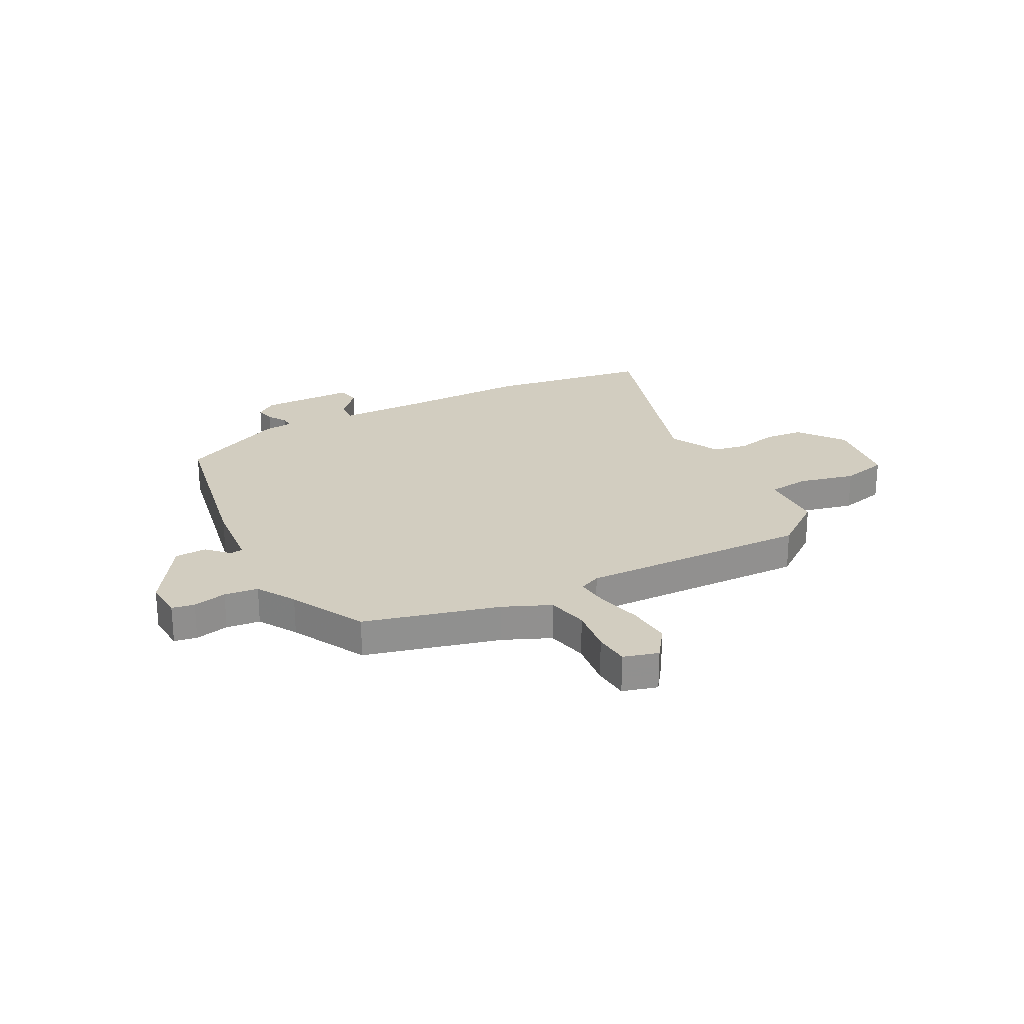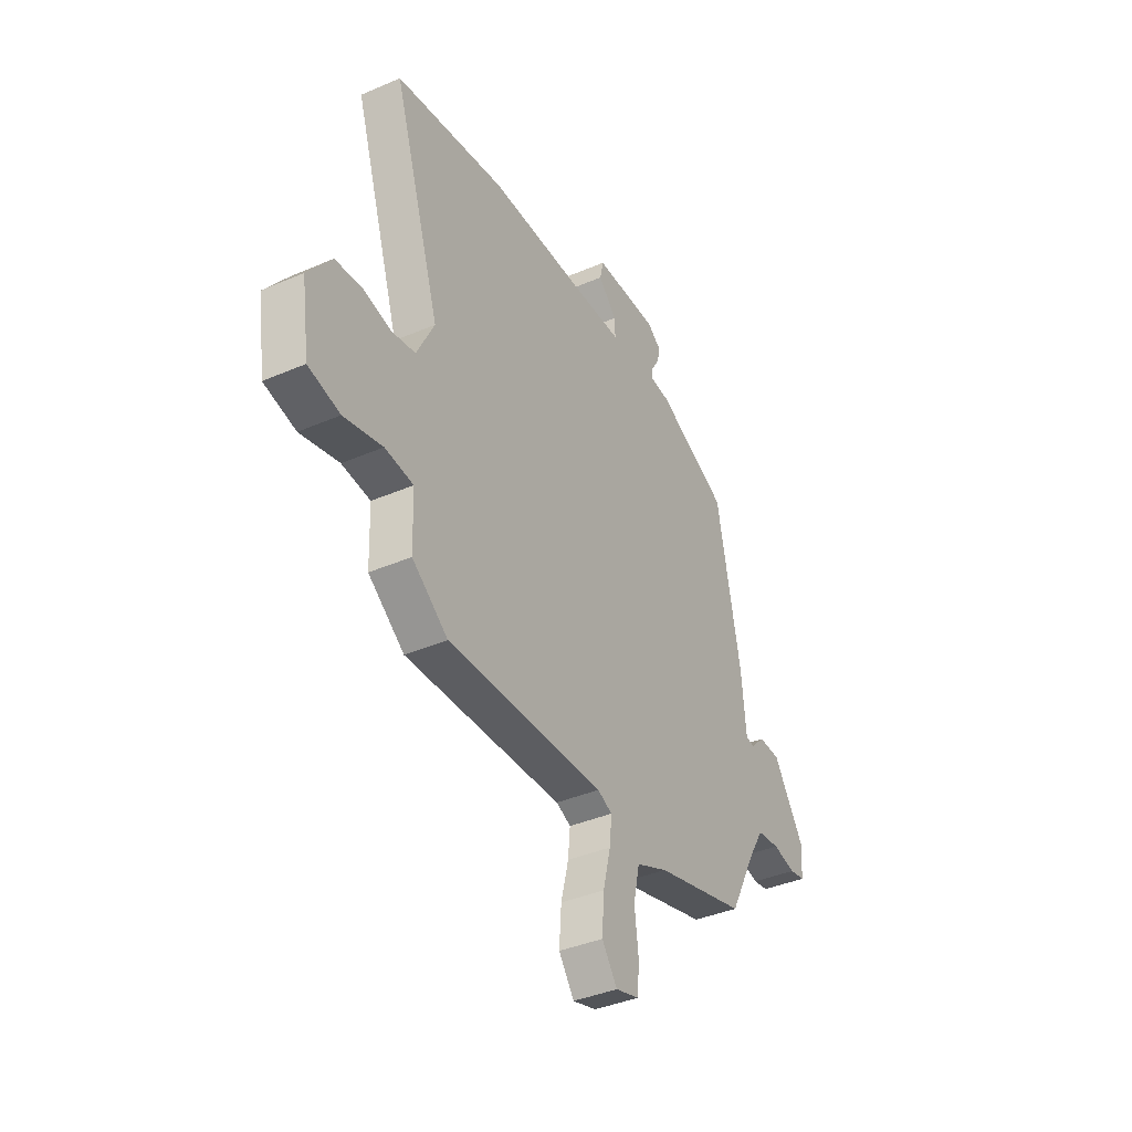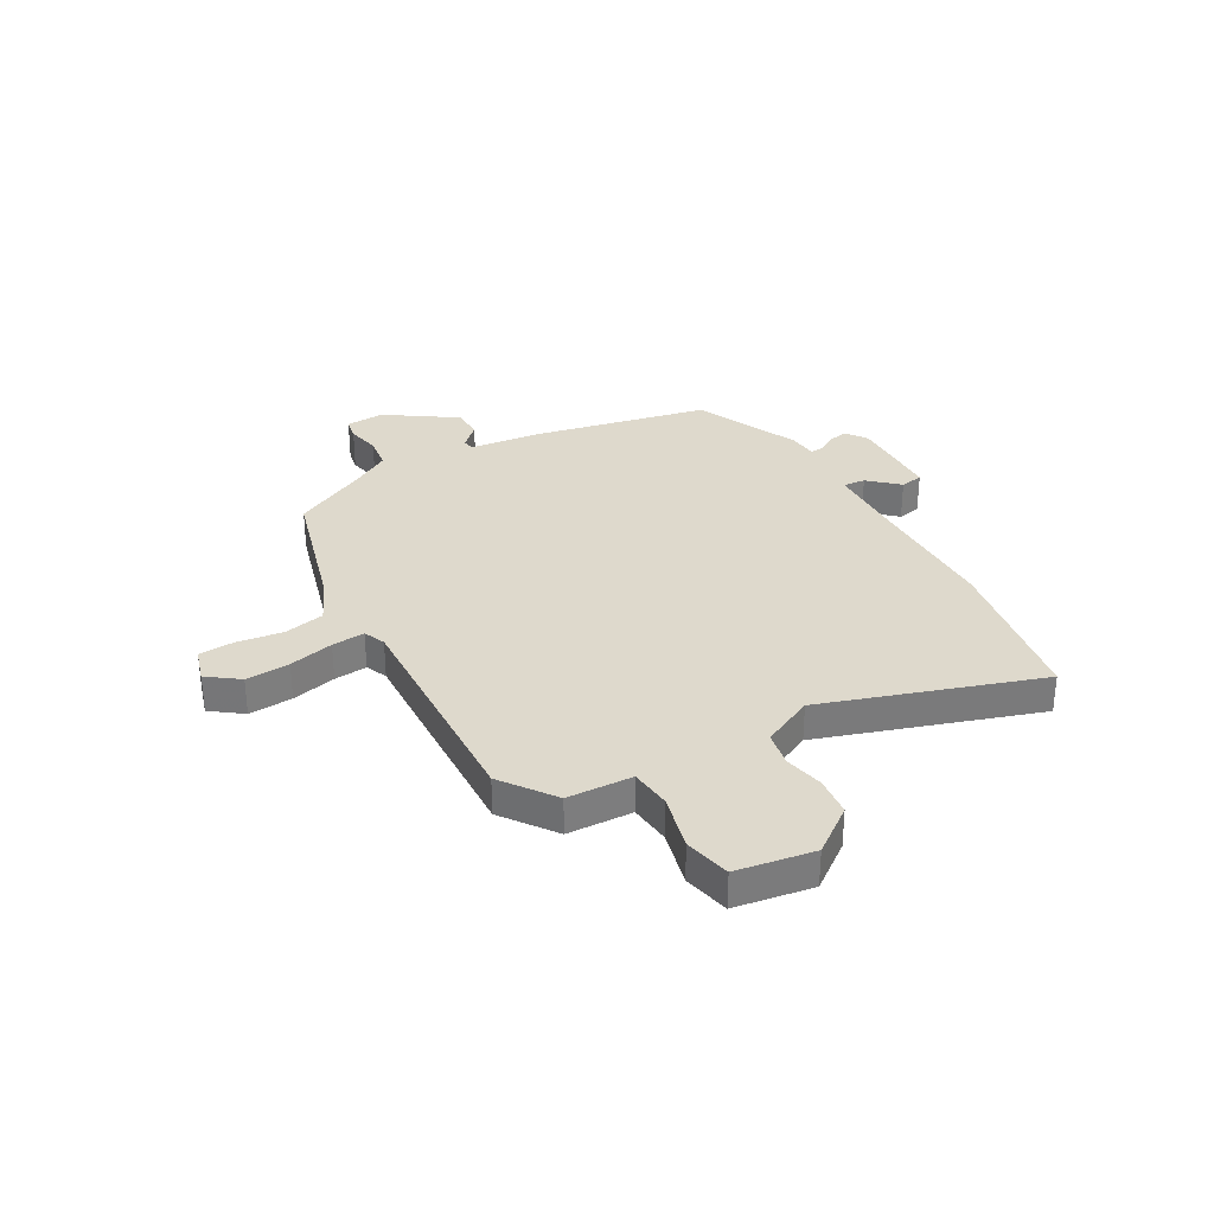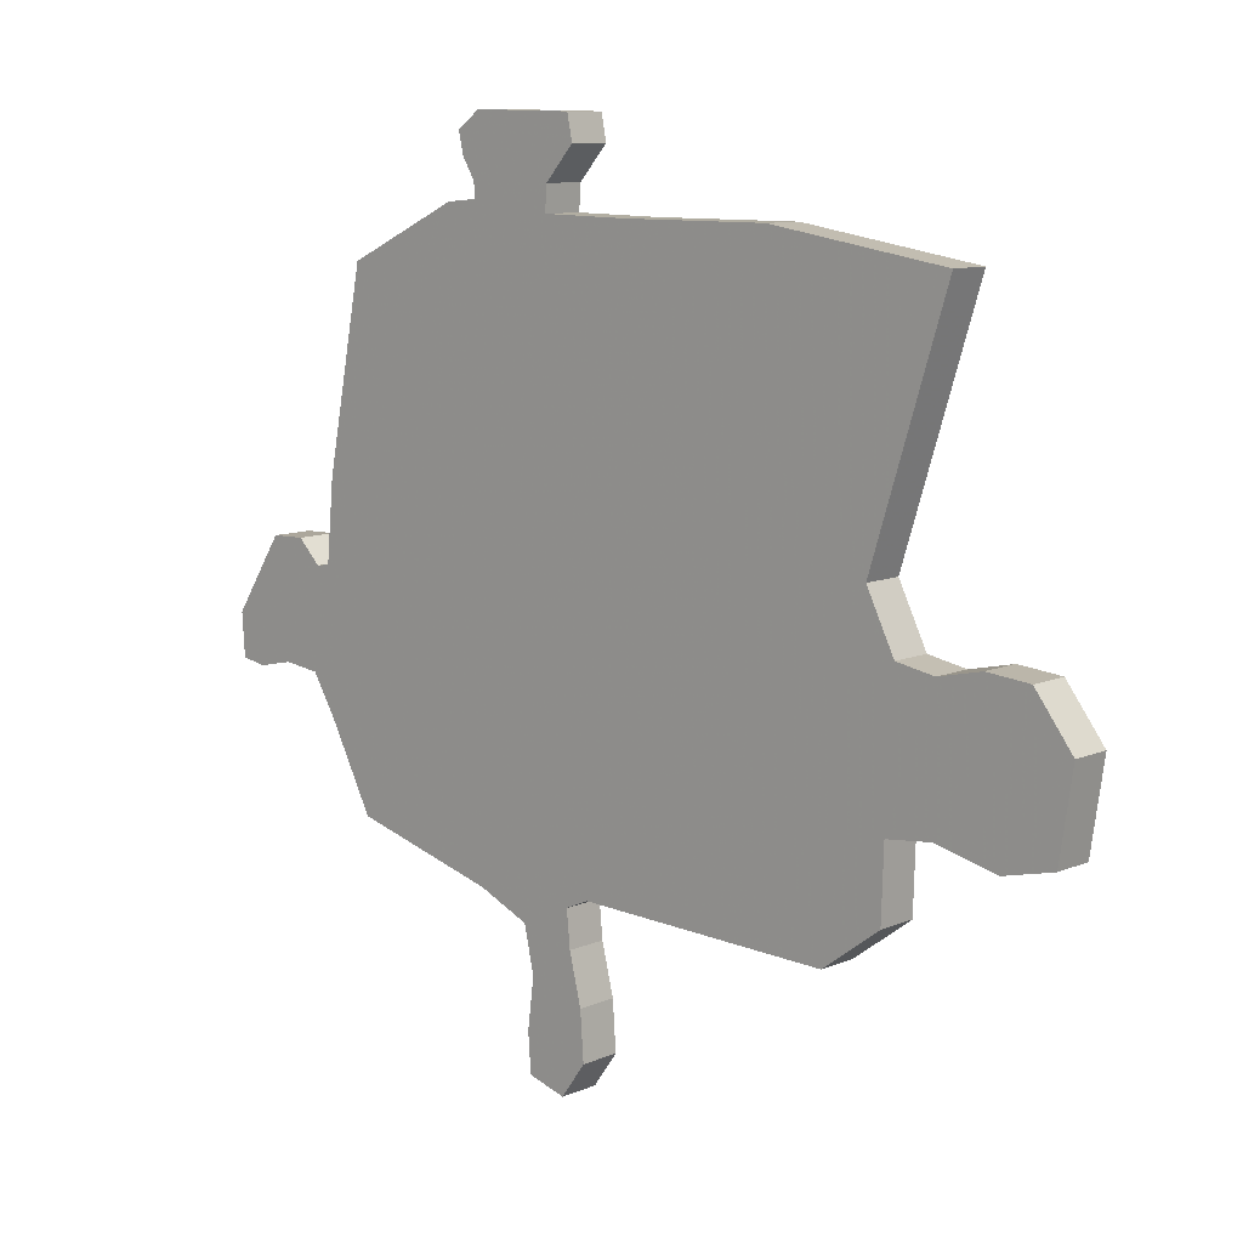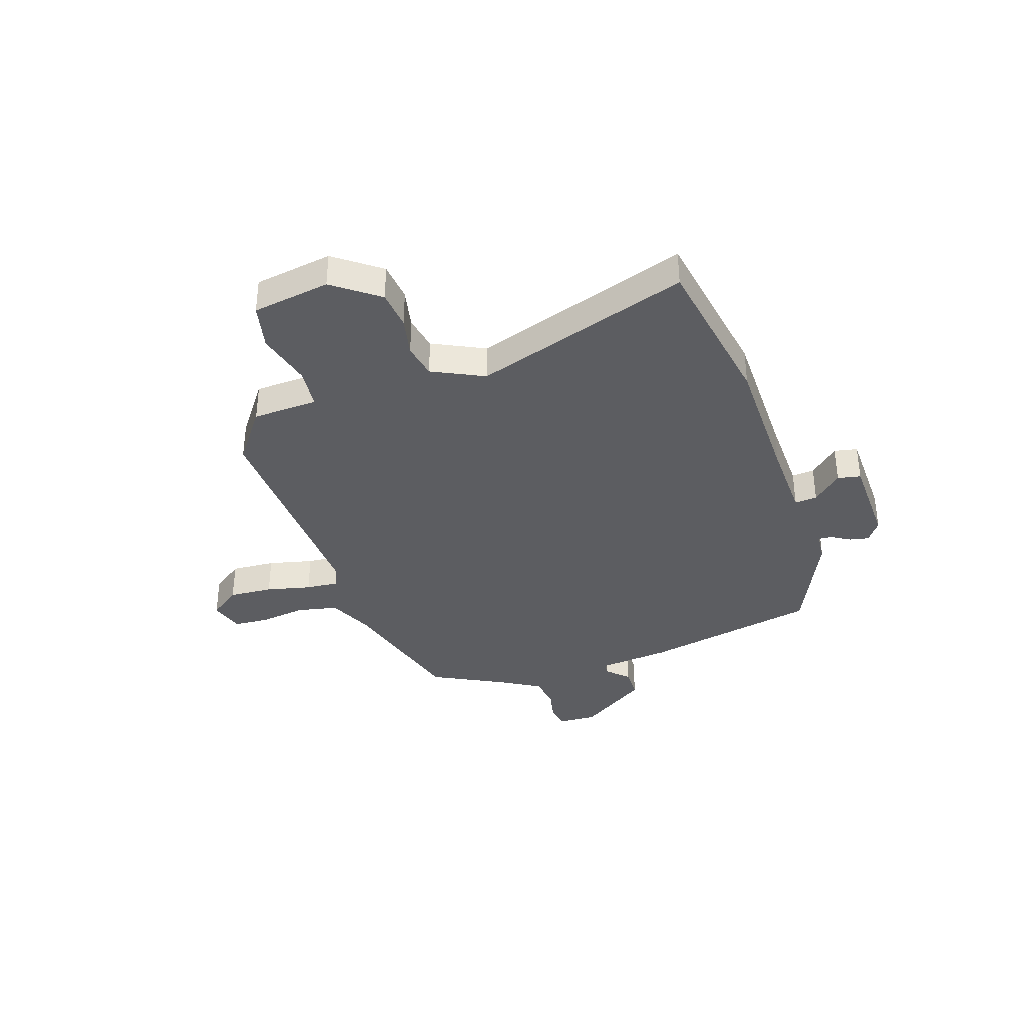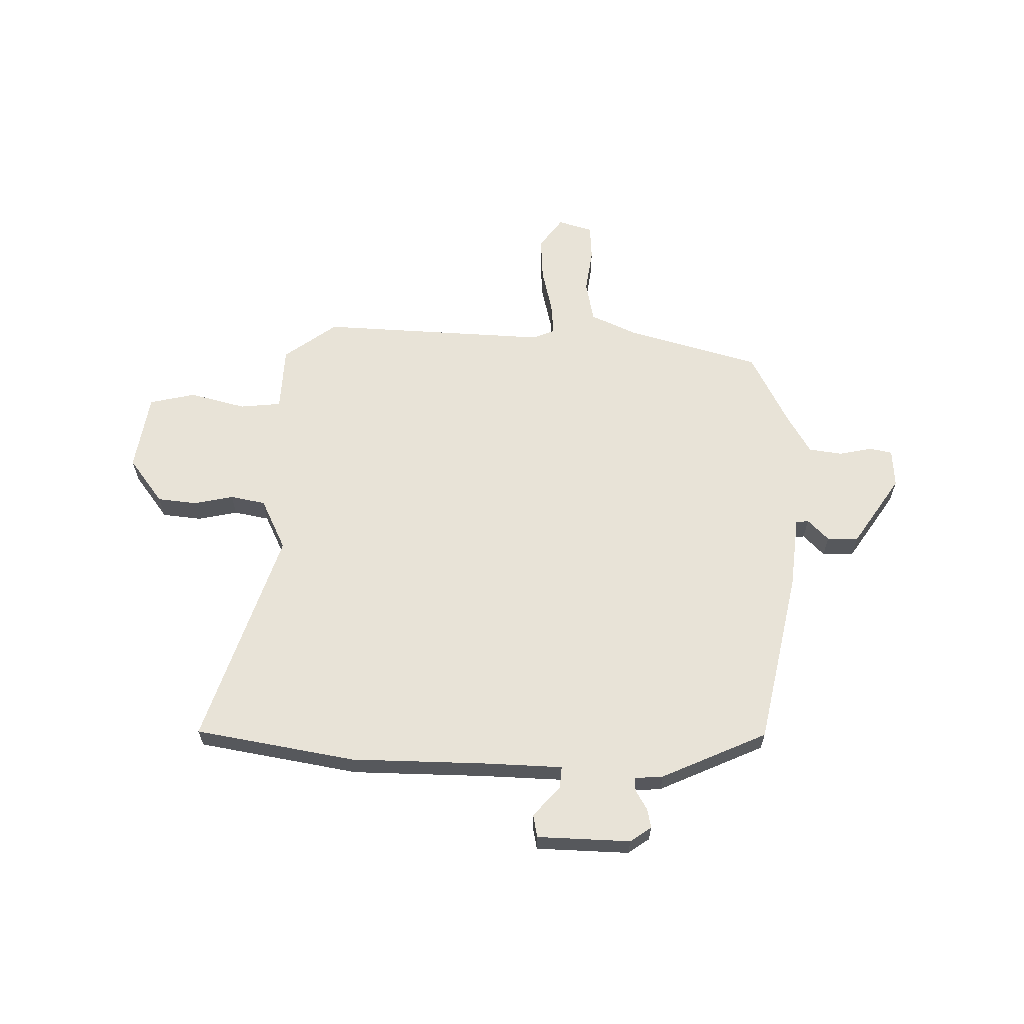
<metadata>
{"format":"obj","ext":"obj","renderer":"f3d","projection":"perspective","resolution":1024,"background":"white","views":[{"elev":24.6,"azim":152.0,"up":"+Y"},{"elev":-38.8,"azim":-61.5,"up":"+Z"},{"elev":32.2,"azim":-118.8,"up":"+Y"},{"elev":9.9,"azim":-137.2,"up":"+Z"},{"elev":-36.5,"azim":-70.9,"up":"+Y"},{"elev":62.1,"azim":1.8,"up":"+Y"}]}
</metadata>
<code>
v 0.471 0.07 -0.412
v 0.216 0.07 -0.48
v 0.127 0.07 -0.519
v 0.11 0.07 -0.597
v 0.121 0.07 -0.685
v 0.116 0.07 -0.752
v 0.05 0.07 -0.771
v 0.007 0.07 -0.711
v 0.013 0.07 -0.627
v 0.034 0.07 -0.542
v 0.04 0.07 -0.479
v -0.001 0.07 -0.461
v -0.439 0.07 -0.475
v -0.539 0.07 -0.4
v -0.543 0.07 -0.275
v -0.622 0.07 -0.266
v -0.729 0.07 -0.292
v -0.817 0.07 -0.271
v -0.839 0.07 -0.122
v -0.773 0.07 -0.036
v -0.698 0.07 -0.029
v -0.622 0.07 -0.046
v -0.555 0.07 -0.034
v -0.506 0.07 0.064
v -0.637 0.07 0.478
v -0.33 0.07 0.527
v -0.074 0.07 0.527
v 0.078 0.07 0.53
v 0.075 0.07 0.573
v 0.025 0.07 0.629
v 0.034 0.07 0.673
v 0.212 0.07 0.676
v 0.252 0.07 0.647
v 0.244 0.07 0.61
v 0.222 0.07 0.574
v 0.22 0.07 0.548
v 0.275 0.07 0.543
v 0.475 0.07 0.45
v 0.541 0.07 0.115
v 0.554 0.07 -0.023
v 0.578 0.07 -0.027
v 0.618 0.07 0.013
v 0.678 0.07 0.011
v 0.765 0.07 -0.122
v 0.76 0.07 -0.196
v 0.717 0.07 -0.204
v 0.653 0.07 -0.19
v 0.589 0.07 -0.198
v 0.545 0.07 -0.271
v 0.471 0 -0.412
v 0.216 0 -0.48
v 0.127 0 -0.519
v 0.11 0 -0.597
v 0.121 0 -0.685
v 0.116 0 -0.752
v 0.05 0 -0.771
v 0.007 0 -0.711
v 0.013 0 -0.627
v 0.034 0 -0.542
v 0.04 0 -0.479
v -0.001 0 -0.461
v -0.439 0 -0.475
v -0.539 0 -0.4
v -0.543 0 -0.275
v -0.622 0 -0.266
v -0.729 0 -0.292
v -0.817 0 -0.271
v -0.839 0 -0.122
v -0.773 0 -0.036
v -0.698 0 -0.029
v -0.622 0 -0.046
v -0.555 0 -0.034
v -0.506 0 0.064
v -0.637 0 0.478
v -0.33 0 0.527
v -0.074 0 0.527
v 0.078 0 0.53
v 0.075 0 0.573
v 0.025 0 0.629
v 0.034 0 0.673
v 0.212 0 0.676
v 0.252 0 0.647
v 0.244 0 0.61
v 0.222 0 0.574
v 0.22 0 0.548
v 0.275 0 0.543
v 0.475 0 0.45
v 0.541 0 0.115
v 0.554 0 -0.023
v 0.578 0 -0.027
v 0.618 0 0.013
v 0.678 0 0.011
v 0.765 0 -0.122
v 0.76 0 -0.196
v 0.717 0 -0.204
v 0.653 0 -0.19
v 0.589 0 -0.198
v 0.545 0 -0.271
f 45 46 47
f 44 45 47
f 43 44 47
f 42 43 47
f 41 42 47
f 40 41 47 48
f 38 39 40
f 37 38 40
f 36 37 40
f 36 40 48 49
f 33 34 35
f 32 33 35
f 31 32 35
f 30 31 35
f 29 30 35
f 28 29 35 36
f 24 25 26 27
f 23 24 27 28
f 20 21 22
f 19 20 22
f 18 19 22
f 17 18 22
f 16 17 22
f 15 16 22 23
f 12 13 14 15
f 49 1 2
f 36 49 2
f 28 36 2
f 23 28 2
f 15 23 2
f 12 15 2
f 8 9 10
f 7 8 10
f 6 7 10
f 5 6 10
f 4 5 10
f 11 12 2
f 3 4 10 11
f 2 3 11
f 96 95 94
f 96 94 93
f 96 93 92
f 96 92 91
f 96 91 90
f 97 96 90 89
f 89 88 87
f 89 87 86
f 89 86 85
f 98 97 89 85
f 84 83 82
f 84 82 81
f 84 81 80
f 84 80 79
f 84 79 78
f 85 84 78 77
f 76 75 74 73
f 77 76 73 72
f 71 70 69
f 71 69 68
f 71 68 67
f 71 67 66
f 71 66 65
f 72 71 65 64
f 64 63 62 61
f 51 50 98
f 51 98 85
f 51 85 77
f 51 77 72
f 51 72 64
f 51 64 61
f 59 58 57
f 59 57 56
f 59 56 55
f 59 55 54
f 59 54 53
f 51 61 60
f 60 59 53 52
f 60 52 51
f 1 50 51 2
f 2 51 52 3
f 3 52 53 4
f 4 53 54 5
f 5 54 55 6
f 6 55 56 7
f 7 56 57 8
f 8 57 58 9
f 9 58 59 10
f 10 59 60 11
f 11 60 61 12
f 12 61 62 13
f 13 62 63 14
f 14 63 64 15
f 15 64 65 16
f 16 65 66 17
f 17 66 67 18
f 18 67 68 19
f 19 68 69 20
f 20 69 70 21
f 21 70 71 22
f 22 71 72 23
f 23 72 73 24
f 24 73 74 25
f 25 74 75 26
f 26 75 76 27
f 27 76 77 28
f 28 77 78 29
f 29 78 79 30
f 30 79 80 31
f 31 80 81 32
f 32 81 82 33
f 33 82 83 34
f 34 83 84 35
f 35 84 85 36
f 36 85 86 37
f 37 86 87 38
f 38 87 88 39
f 39 88 89 40
f 40 89 90 41
f 41 90 91 42
f 42 91 92 43
f 43 92 93 44
f 44 93 94 45
f 45 94 95 46
f 46 95 96 47
f 47 96 97 48
f 48 97 98 49
f 49 98 50 1

</code>
